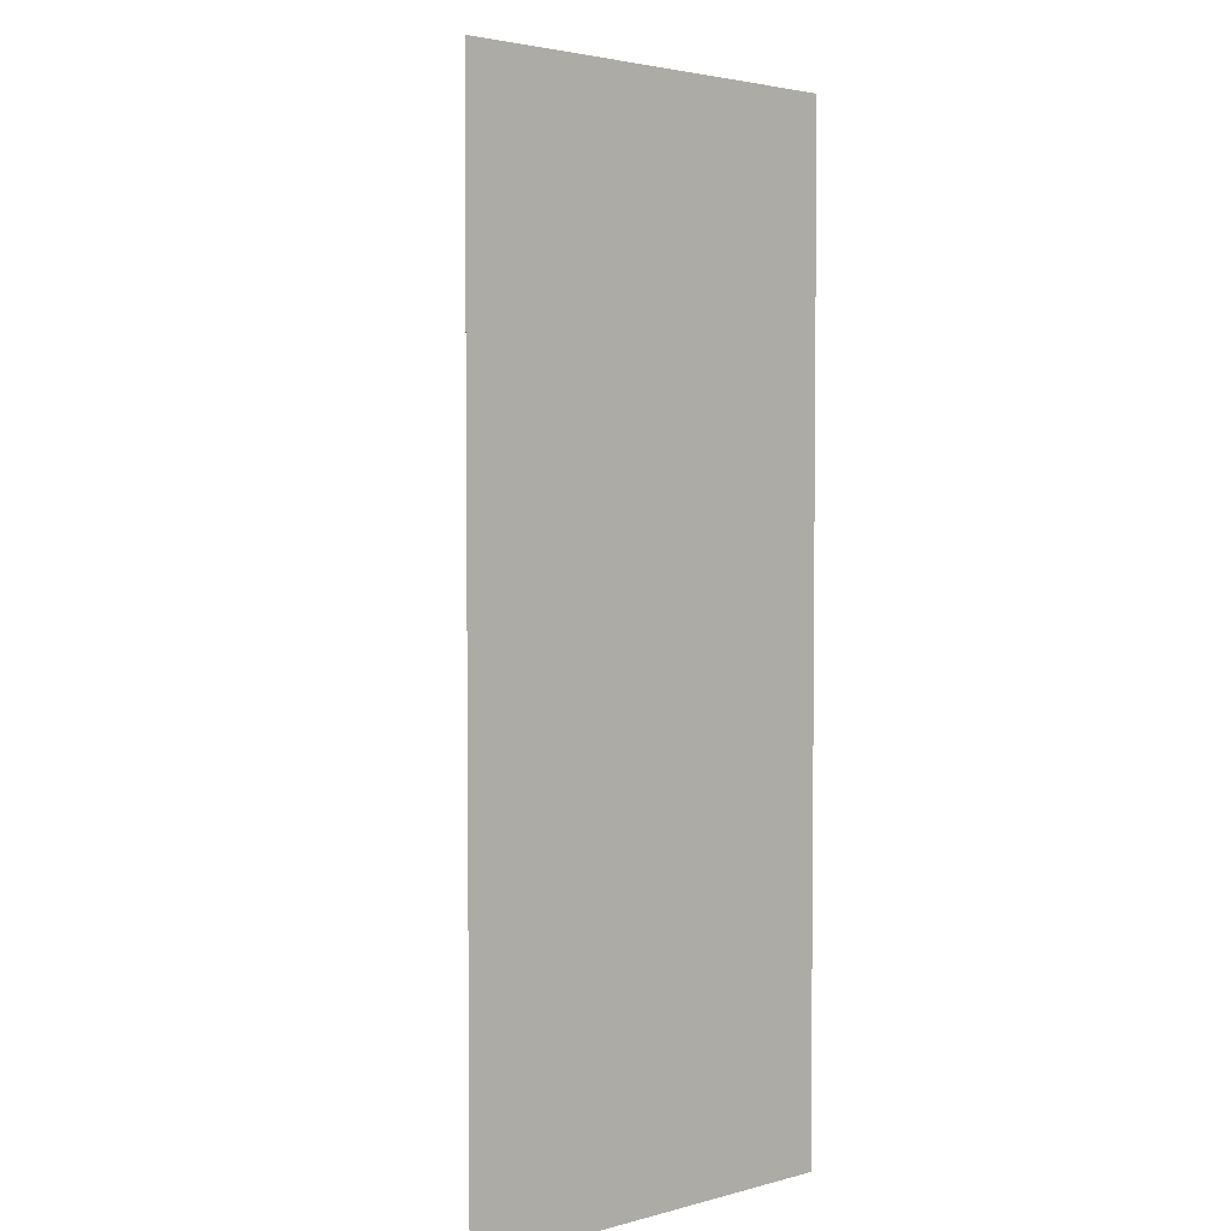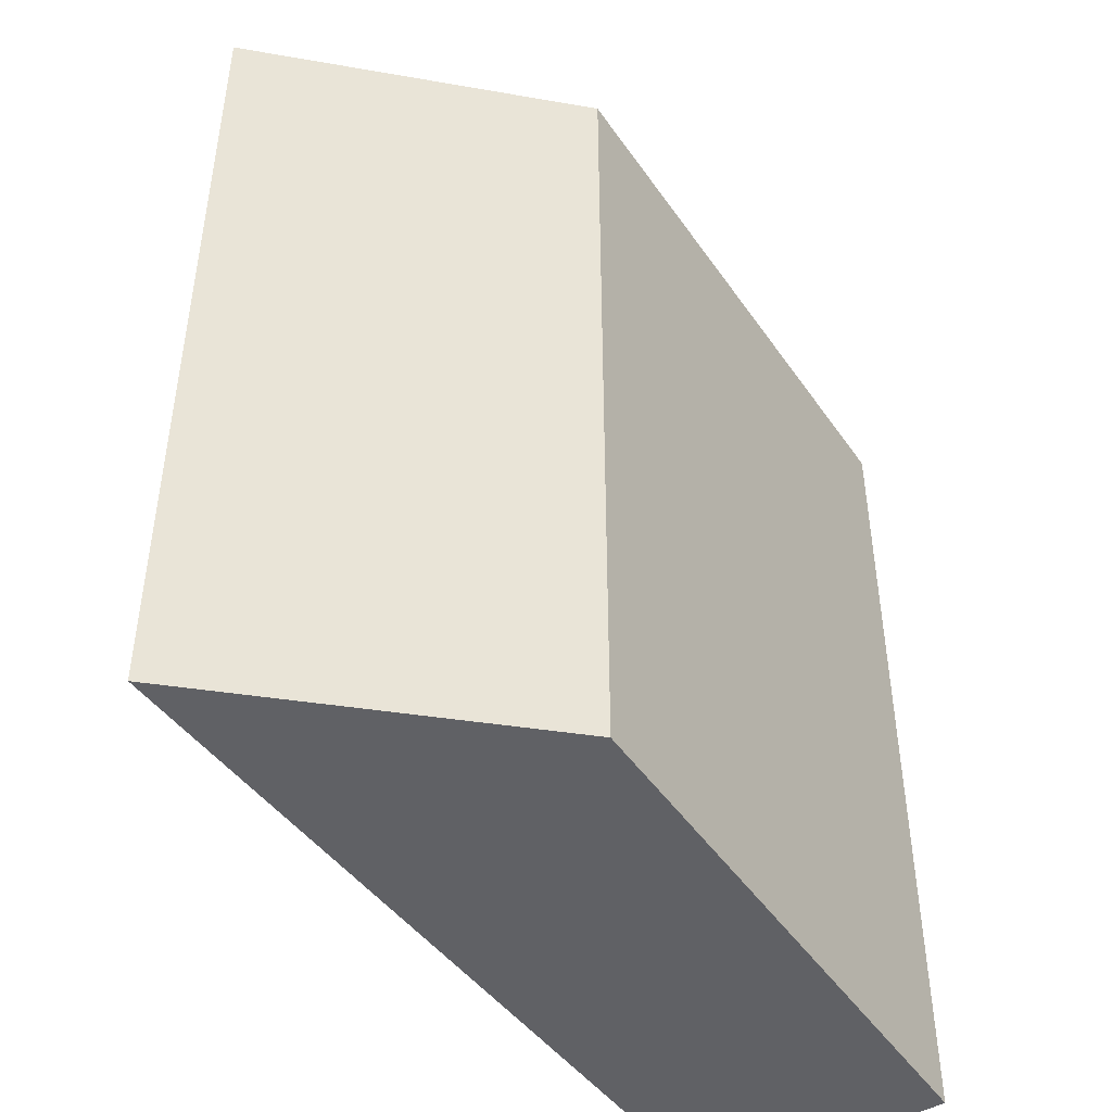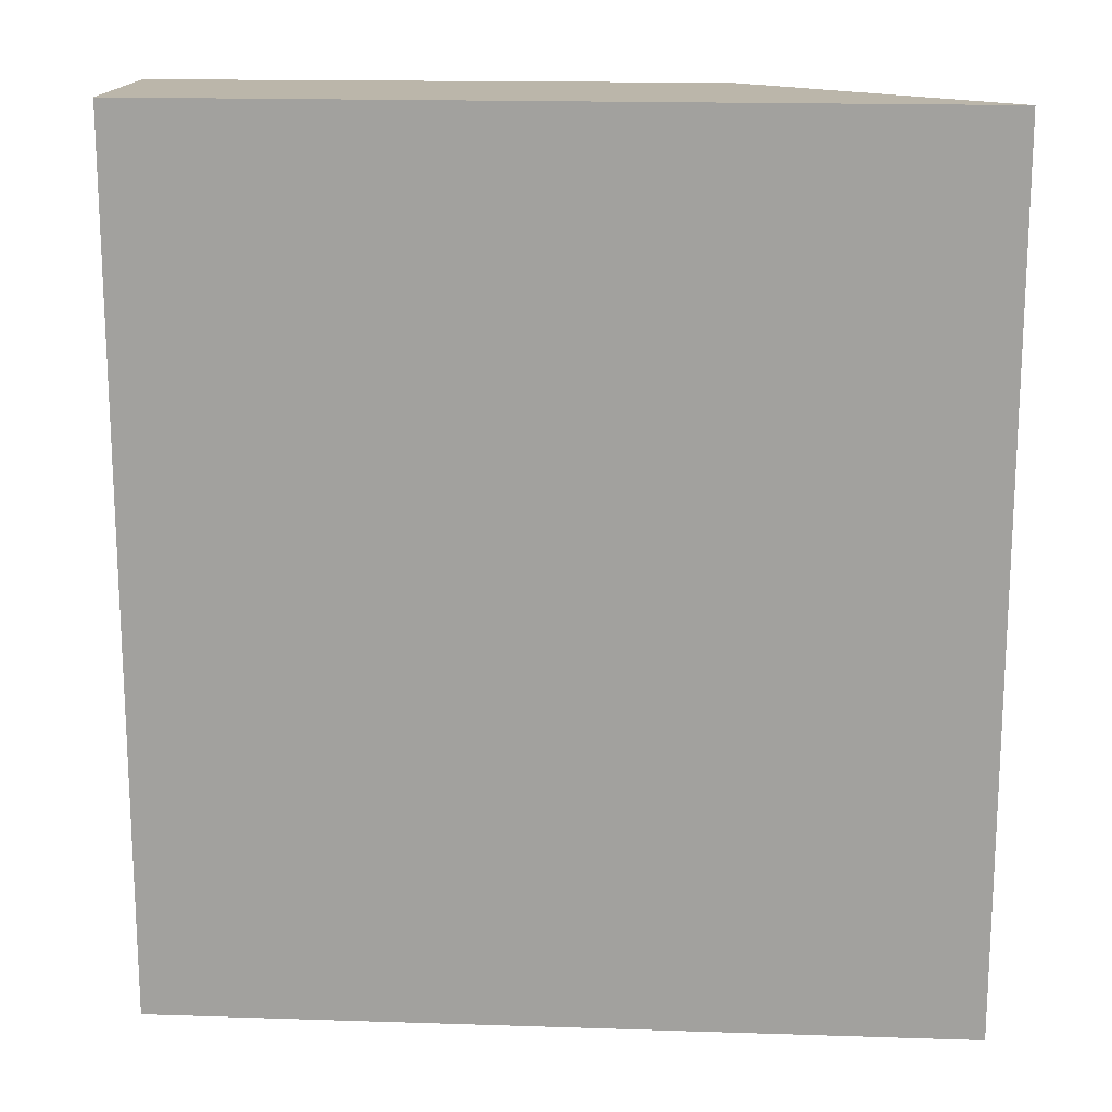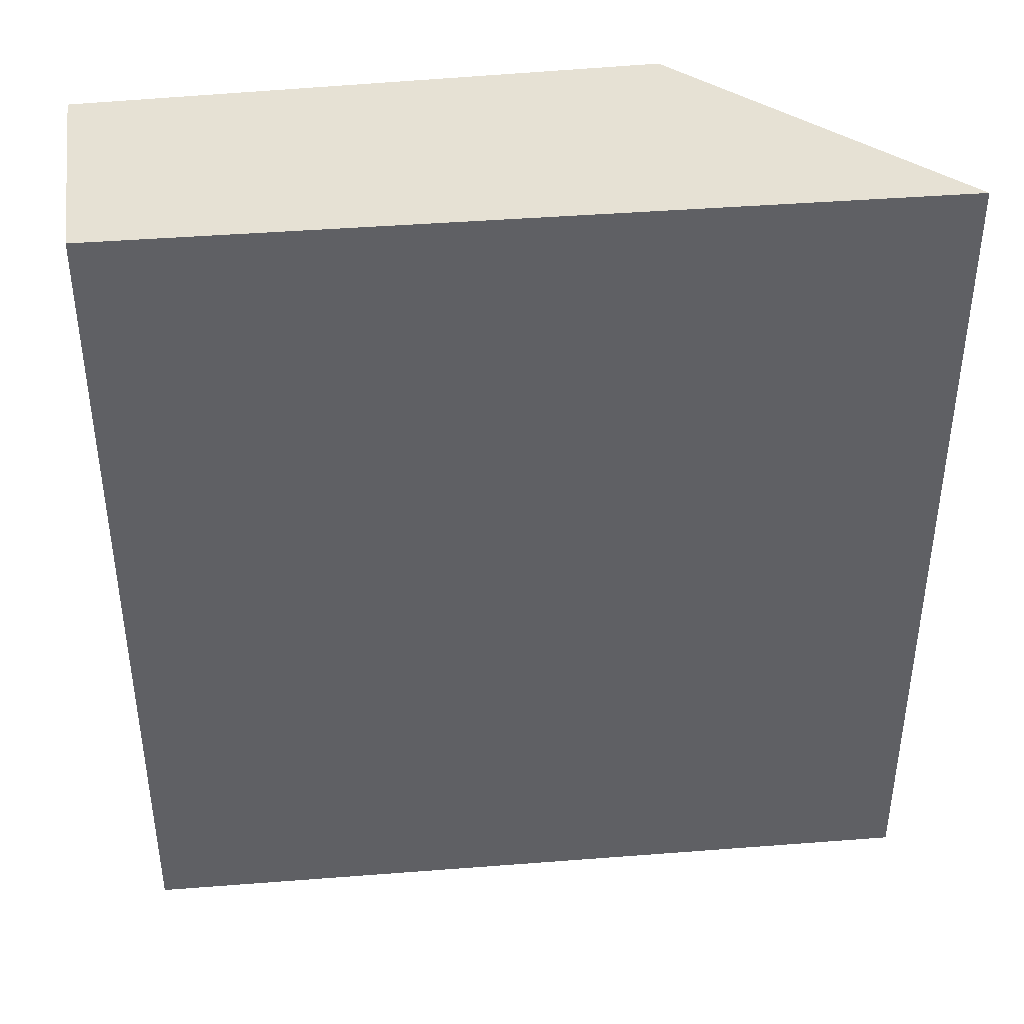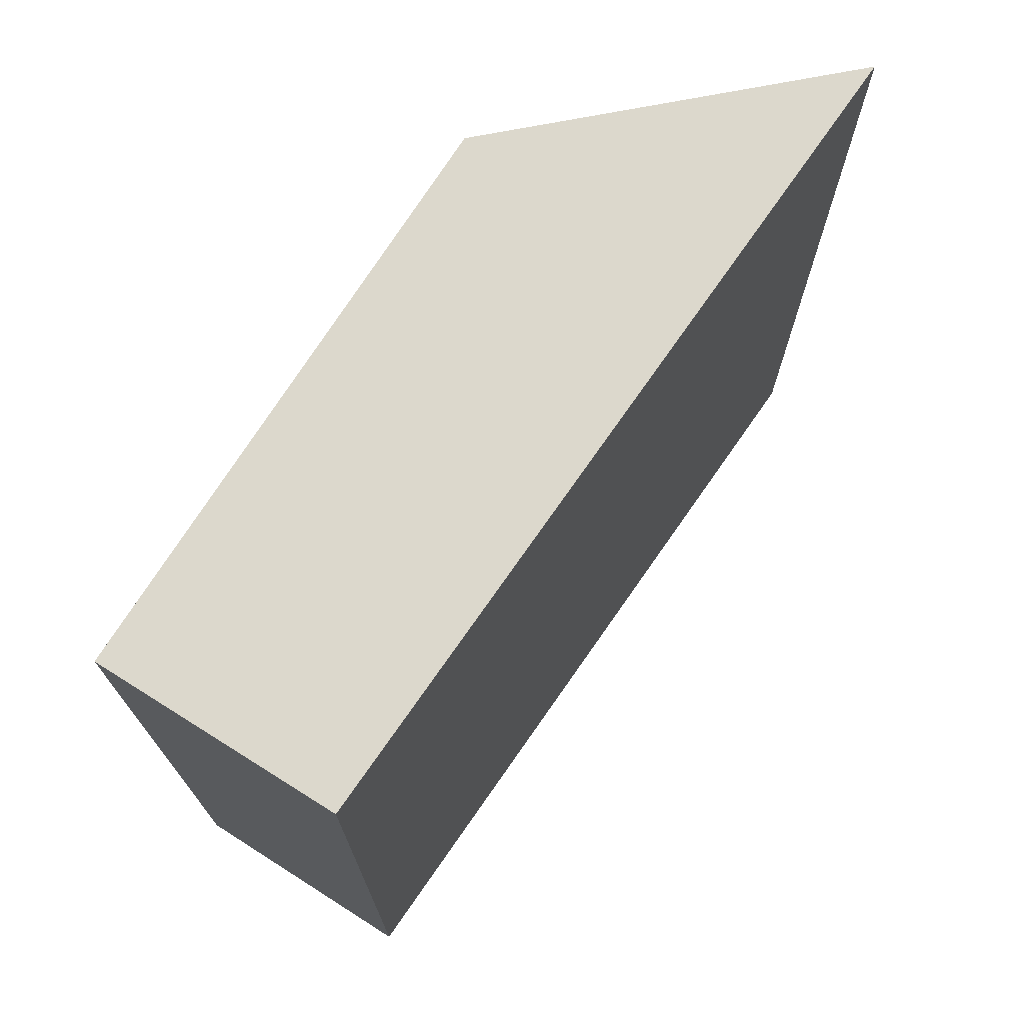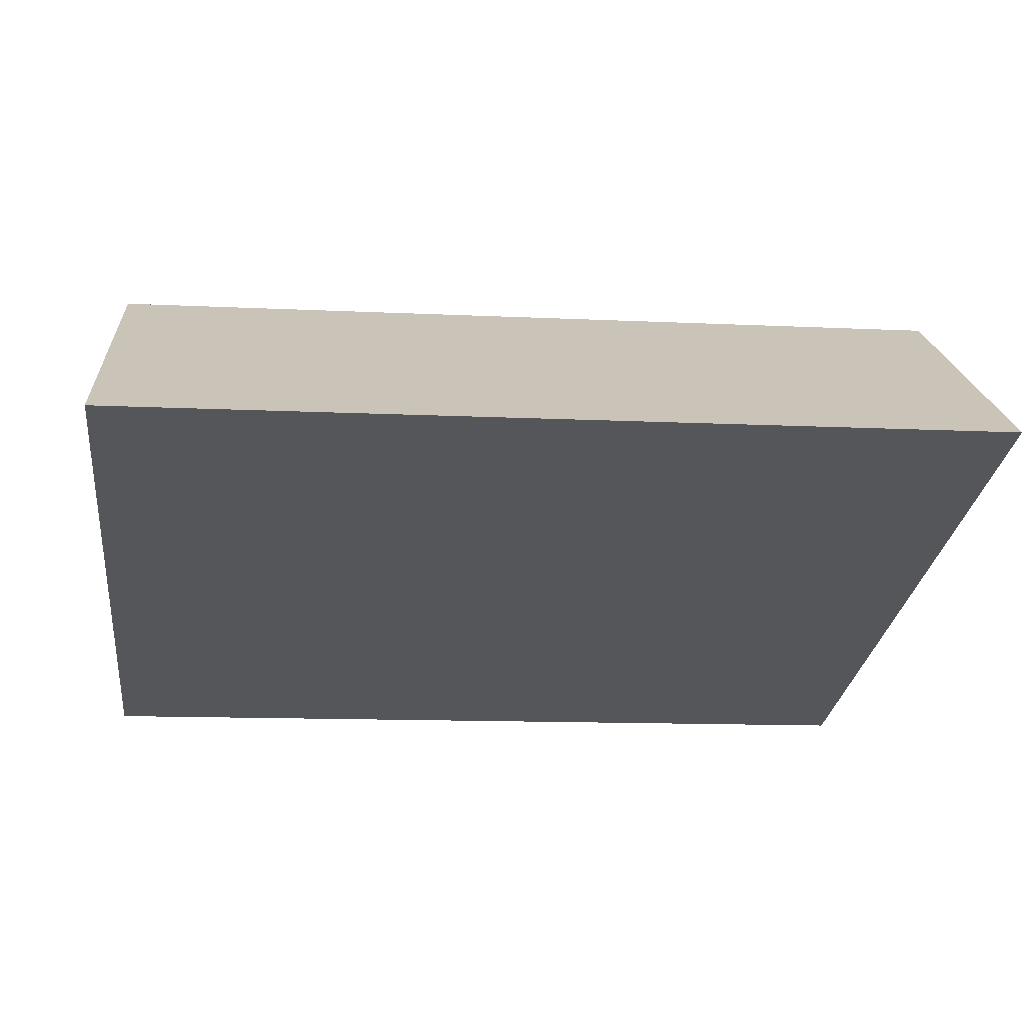
<metadata>
{"format":"obj","ext":"obj","renderer":"f3d","projection":"perspective","resolution":1024,"background":"white","views":[{"elev":4.5,"azim":-76.0,"up":"+Y"},{"elev":-47.1,"azim":-41.6,"up":"+Y"},{"elev":17.3,"azim":-162.7,"up":"+Y"},{"elev":42.5,"azim":-171.8,"up":"+Y"},{"elev":73.7,"azim":138.4,"up":"+Y"},{"elev":-12.1,"azim":-96.6,"up":"+Z"}]}
</metadata>
<code>
v  7.247 8.11 -1.745
v  2.874 7.967 1.79
v  7.856 7.979 0.389
v  0 8.11 4.966e-16
v  7.247 1.069e-16 -1.745
v  7.856 -2.382e-17 0.389
v  0 0 0
v  2.874 -1.096e-16 1.79
g defaultobject
f 1 2 3
f 2 1 4
f 3 5 1
f 5 3 6
f 5 4 1
f 4 5 7
f 2 6 3
f 6 2 8
f 7 2 4
f 2 7 8
f 8 5 6
f 5 8 7

</code>
